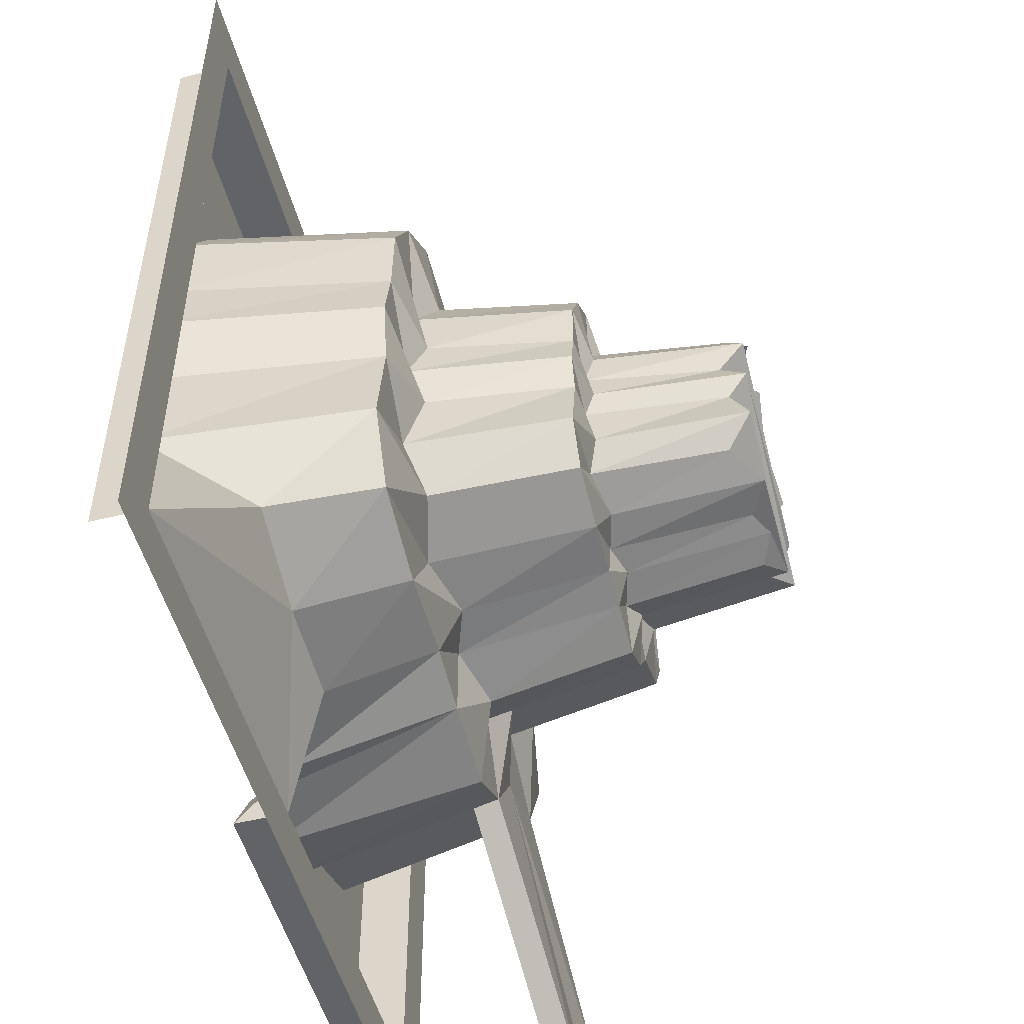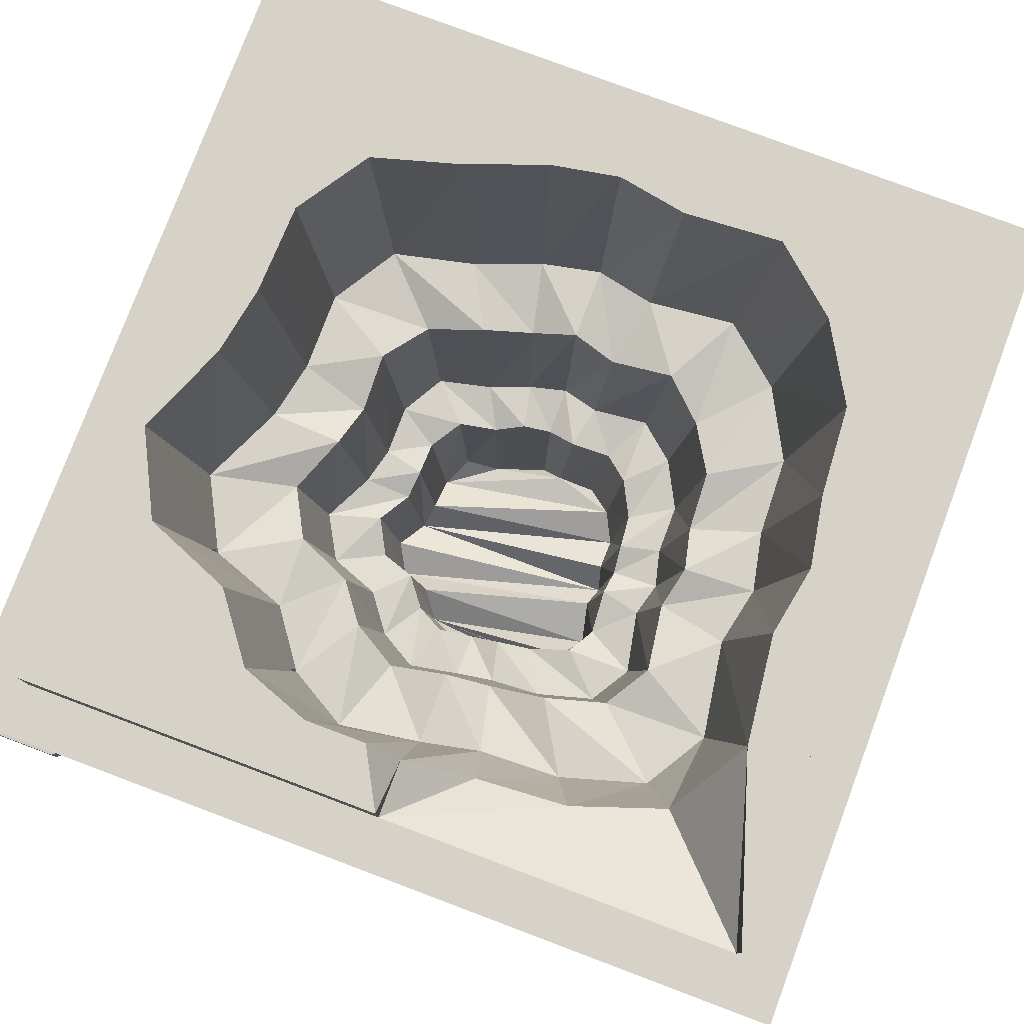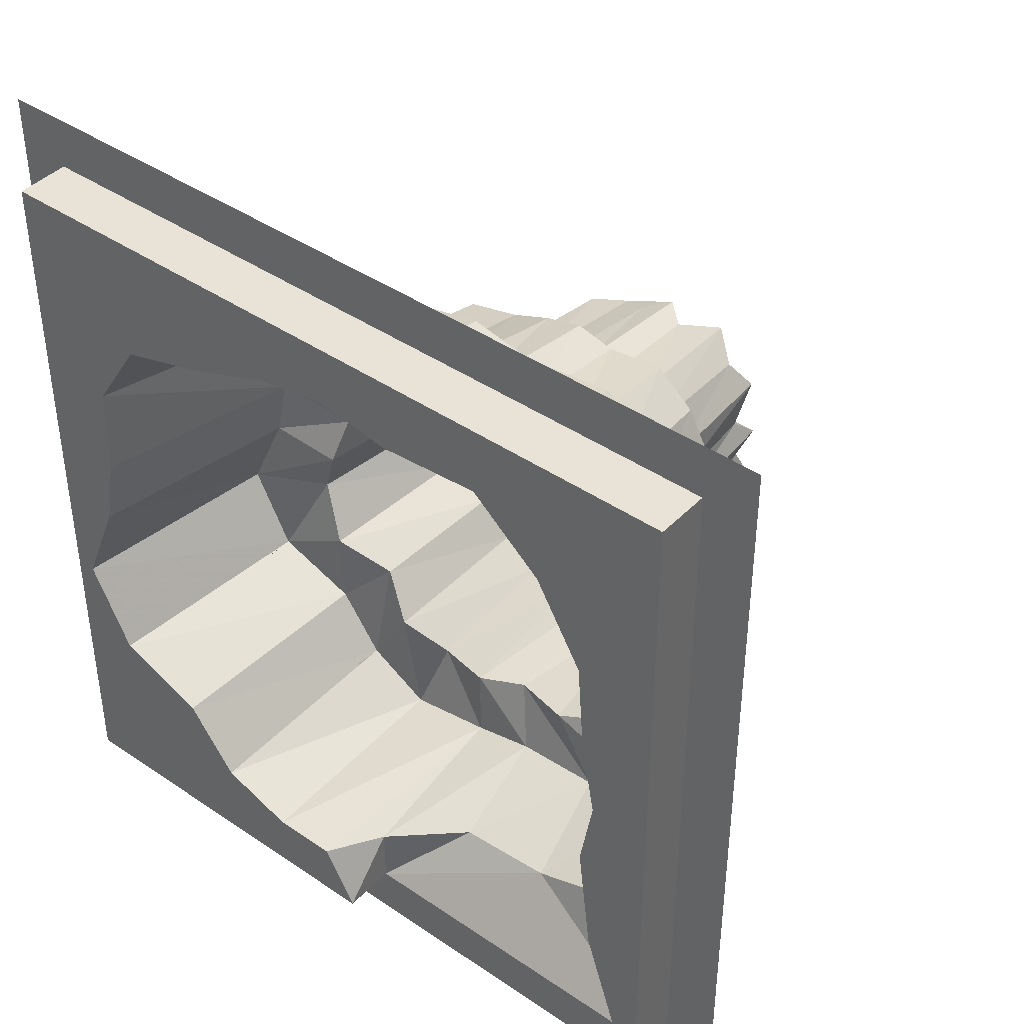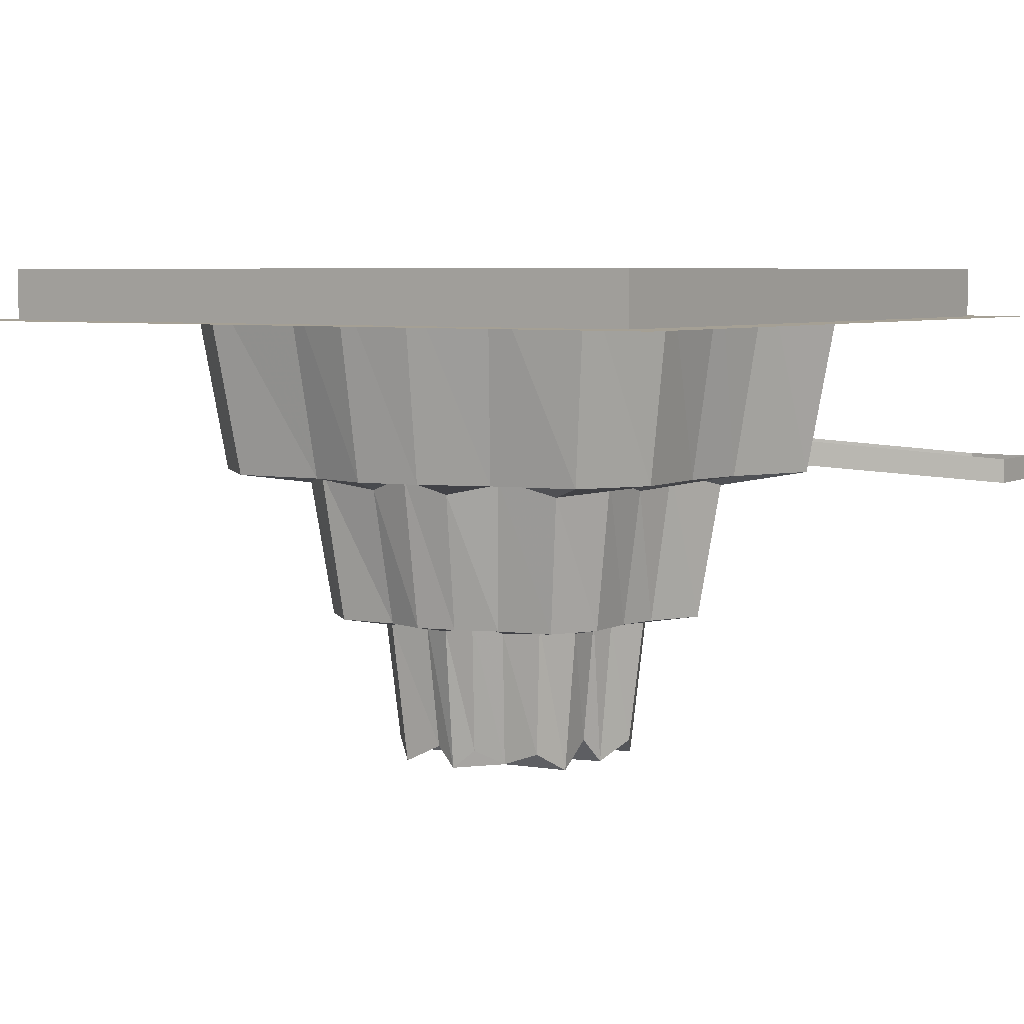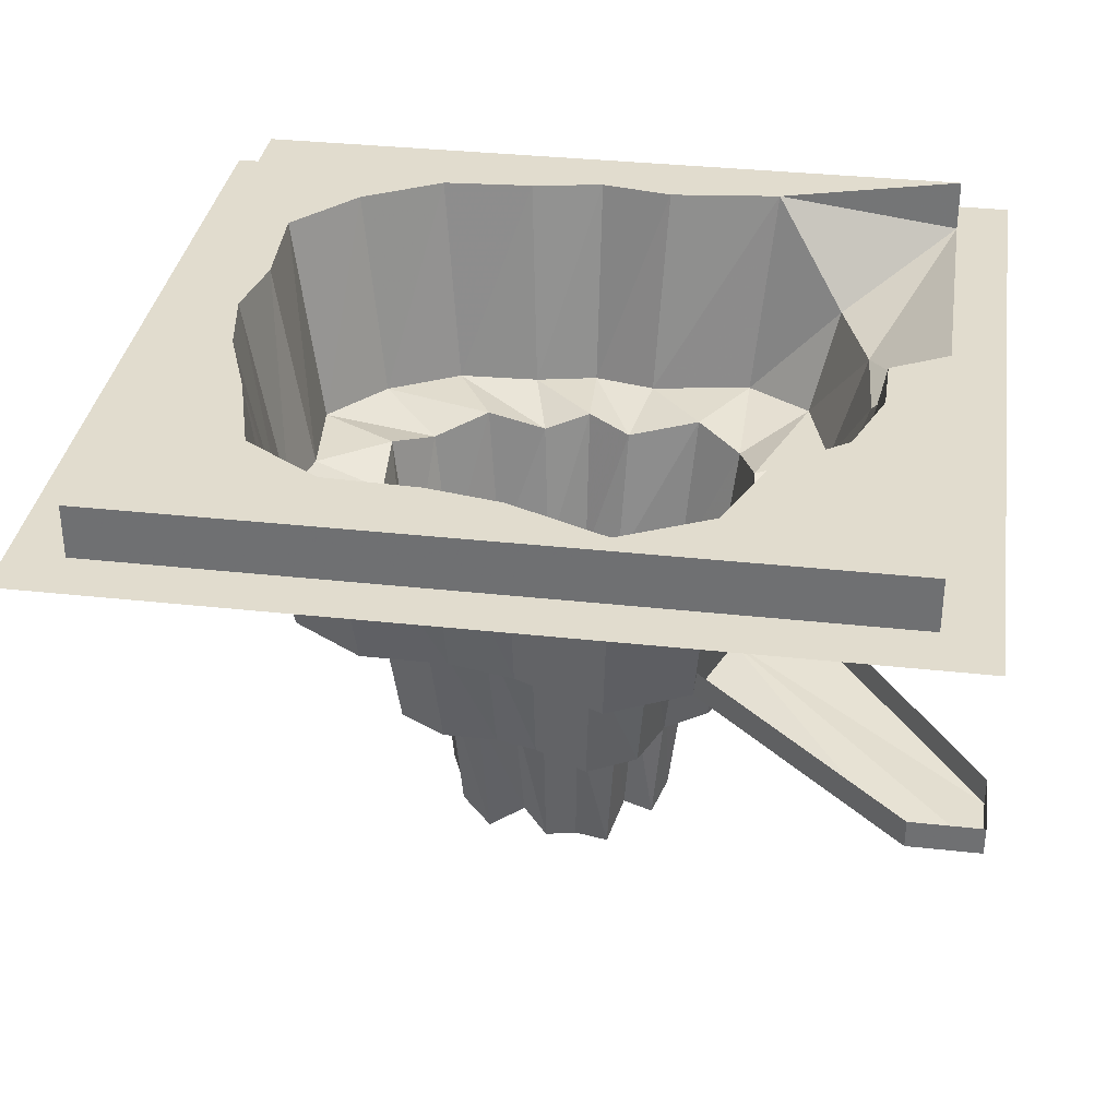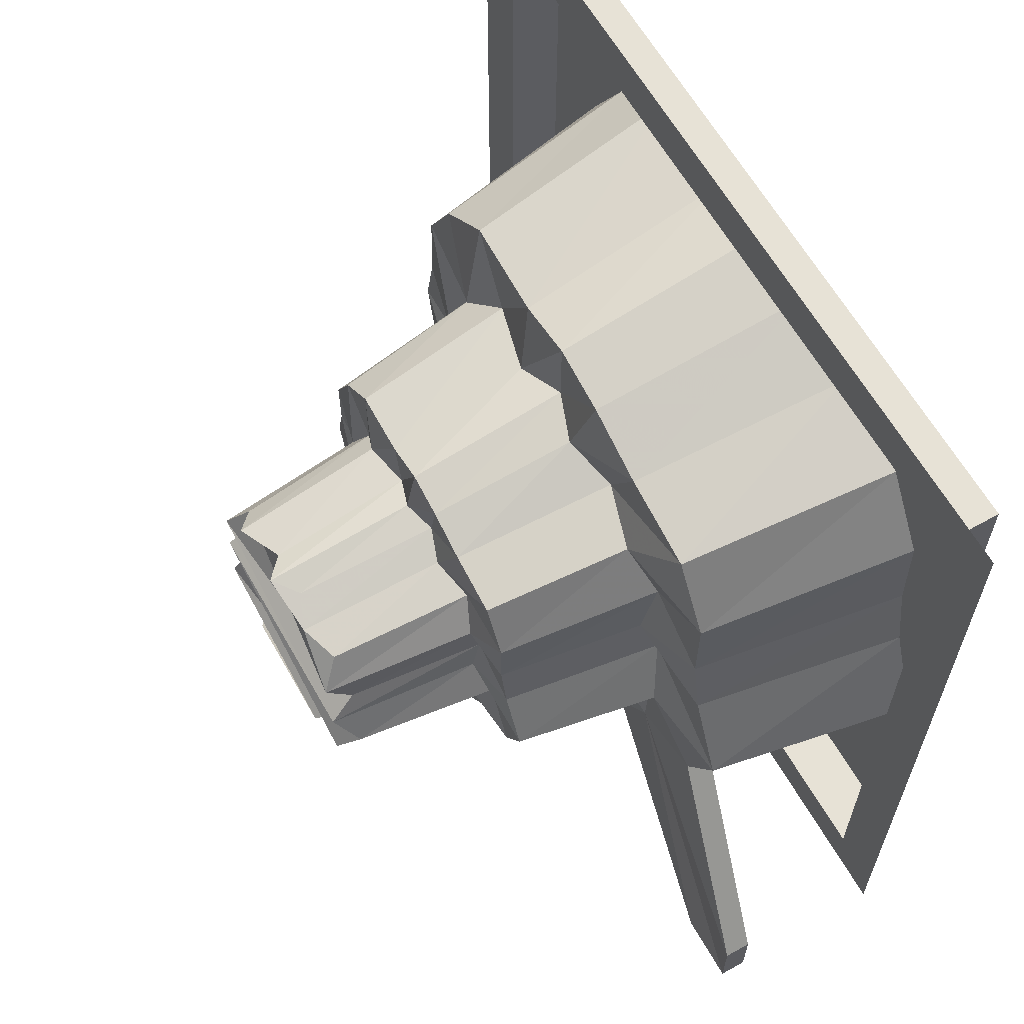
<metadata>
{"format":"obj","ext":"obj","renderer":"f3d","projection":"perspective","resolution":1024,"background":"white","views":[{"elev":-50.9,"azim":-75.2,"up":"+Z"},{"elev":78.6,"azim":-159.4,"up":"+Y"},{"elev":41.7,"azim":-140.6,"up":"+Z"},{"elev":5.9,"azim":33.9,"up":"+Y"},{"elev":34.0,"azim":98.5,"up":"+Y"},{"elev":62.9,"azim":60.4,"up":"+Z"}]}
</metadata>
<code>
v 0.6484 -0.375 0
v 0.7344 0.125 0
v 0.7031 0.125 0.1719
v 0.6172 -0.375 0.1484
v 0.4453 -0.4141 0.1016
v 0.4688 -0.375 -0.007812
v 0.7422 -0.375 -0.2031
v 0.8281 0.125 -0.2266
v 0.875 0.125 0.875
v 0.6953 0.125 0.3906
v 0.6172 -0.375 0.3438
v 0.4453 -0.375 0.2422
v 0.3906 -0.75 0.08594
v 0.4141 -0.75 -0.007812
v 0.4766 -0.75 -0.1328
v 0.5312 -0.4141 -0.1484
v 0.6484 -0.375 -0.3828
v 0.7266 0.125 -0.4297
v 0.875 0.125 -0.875
v 0.875 0 -0.875
v 0.875 0 0.875
v -0.875 0.125 0.875
v 0 0.125 0.7344
v 0.1719 0.125 0.7031
v 0.3594 0.125 0.6328
v 0.5781 0.125 0.5703
v 0.5156 -0.375 0.5078
v 0.3672 -0.4141 0.3594
v 0.3906 -0.75 0.2109
v 0.2891 -0.7734 0.1484
v 0.2891 -0.75 0.0625
v 0.2969 -0.7734 -0.007812
v 0.3438 -0.75 -0.09375
v 0.4141 -0.75 -0.2422
v 0.4609 -0.375 -0.2734
v 0.4531 -0.375 -0.4531
v 0.5156 0.125 -0.5156
v 0.3984 0.125 -0.6719
v 0.2266 0.125 -0.7344
v 0.07812 0.125 -0.7344
v 0 0.125 -0.875
v 0 0 -0.875
v 1 0 -1
v 1 0 1
v -1 0 1
v -0.875 0 0.875
v -0.875 0.125 -0.875
v -0.7344 0.125 0
v -0.7031 0.125 0.1719
v -0.6875 0.125 0.3906
v -0.5781 0.125 0.5781
v -0.4141 0.125 0.7188
v -0.1719 0.125 0.7031
v 0 -0.375 0.6484
v 0.1484 -0.375 0.6172
v 0.3125 -0.375 0.5547
v -0.1484 -0.375 0.6172
v -0.1094 -0.4141 0.4453
v 0 -0.375 0.4688
v 0.1094 -0.4141 0.4453
v 0.2266 -0.375 0.3984
v 0.3281 -0.75 0.3203
v 0.2344 -0.75 0.2266
v 0.25 -1.125 0.1328
v 0.25 -1.062 0.04688
v 0.2656 -1.125 -0.007812
v 0.3047 -1.078 -0.08594
v 0.2656 -1.125 -0.1562
v 0.2969 -0.7734 -0.1797
v 0.2891 -0.75 -0.2891
v 0.3281 -0.4141 -0.3281
v 0.3516 -0.375 -0.5938
v 0.2031 -0.375 -0.6797
v 0 -0.375 -0.6484
v 0 0 -0.7344
v -0.1719 -0.125 -0.7031
v -0.3984 -0.125 -0.6875
v -0.875 0 -0.875
v -1 0 -1
v -0.3672 -0.375 0.6406
v -0.2656 -0.375 0.4531
v -0.09375 -0.75 0.3906
v 0 -0.75 0.4141
v 0.09375 -0.75 0.3906
v 0.1953 -0.75 0.3516
v 0.1406 -0.7734 0.25
v 0.2109 -1.078 0.2031
v 0.125 -1.109 0.2188
v -0.05469 -1.078 0.25
v -0.2109 -1.078 0.2031
v -0.25 -1.125 0.1328
v -0.25 -1.062 0.04688
v -0.2656 -1.125 -0.007812
v -0.25 -1.078 -0.0625
v 0.1875 -1.062 -0.1875
v 0.2109 -0.75 -0.2109
v 0.2188 -0.75 -0.3828
v 0.25 -0.375 -0.4297
v 0.1406 -0.4141 -0.4922
v 0 -0.375 -0.4688
v -0.1484 -0.375 -0.6172
v -0.3516 -0.375 -0.6094
v -0.5625 -0.375 -0.5469
v -0.625 -0.125 -0.6094
v -0.7344 0.125 -0.4375
v -0.5156 -0.375 0.5156
v -0.3672 -0.4141 0.3672
v -0.2344 -0.75 0.4062
v -0.1719 -0.7734 0.2891
v -0.07031 -0.75 0.2812
v 0 -0.7734 0.2969
v 0.07031 -0.75 0.2812
v -0.6094 -0.375 0.3438
v -0.4375 -0.375 0.2422
v -0.3281 -0.75 0.3281
v -0.2344 -0.75 0.2344
v -0.1484 -1.125 0.2578
v 0 -1.125 0.2656
v 0.05469 -1.078 0.25
v -0.6172 -0.375 0.1484
v -0.4453 -0.4141 0.1016
v -0.3906 -0.75 0.2109
v -0.2812 -0.7734 0.1484
v -0.6484 -0.375 0
v -0.4688 -0.375 -0.007812
v -0.3906 -0.75 0.08594
v -0.2891 -0.75 0.0625
v -0.7031 0.125 -0.1719
v -0.6172 -0.375 -0.1484
v -0.4453 -0.4141 -0.1094
v -0.4141 -0.75 -0.007812
v -0.2969 -0.7734 -0.007812
v -0.6562 -0.375 -0.3906
v -0.4688 -0.375 -0.2812
v -0.3906 -0.75 -0.09375
v -0.2891 -0.75 -0.07031
v -0.3984 -0.4141 -0.3906
v -0.4219 -0.75 -0.25
v -0.2969 -0.7734 -0.1797
v -0.3594 -0.75 -0.3516
v -0.2578 -0.75 -0.25
v -0.2734 -1.125 -0.1641
v 0.1406 -1.125 -0.25
v 0.1562 -0.7734 -0.2812
v 0.125 -0.75 -0.4375
v 0 -0.75 -0.4141
v -0.09375 -0.75 -0.3984
v -0.1094 -0.4141 -0.4531
v -0.25 -0.375 -0.4375
v -0.2188 -0.75 -0.3906
v -0.1562 -0.7734 -0.2812
v -0.2266 -1.062 -0.2266
v -0.1406 -1.125 -0.25
v -0.05469 -1.078 -0.2578
v 0 -1.109 -0.2656
v 0.07812 -1.078 -0.2812
v 0.08594 -0.75 -0.3203
v 0 -0.7734 -0.3047
v -0.07031 -0.75 -0.2969
v 1 -0.4375 -1
v 1 -0.4375 -0.8438
v 0.8438 -0.4375 -1
v 0.8438 -0.375 -1
v 1 -0.375 -1
v 1 -0.375 -0.8438
v 0.3516 -0.3125 -0.5938
v 0.6484 -0.3125 -0.3828
f 1 2 3
f 1 3 4
f 1 7 2
f 2 7 8
f 3 10 4
f 4 10 11
f 7 17 8
f 8 17 18
f 10 26 11
f 11 26 27
f 17 36 18
f 18 36 37
f 23 53 54
f 23 54 55
f 23 55 24
f 24 55 56
f 24 56 25
f 25 56 27
f 25 27 26
f 54 53 57
f 36 72 37
f 37 72 38
f 38 72 73
f 38 73 39
f 39 73 74
f 39 74 40
f 40 74 75
f 40 75 41
f 41 75 42
f 57 53 52
f 57 52 80
f 74 101 75
f 75 101 76
f 76 101 102
f 76 102 77
f 77 102 103
f 77 103 104
f 78 104 105
f 78 105 47
f 80 52 51
f 80 51 106
f 106 51 50
f 106 50 113
f 113 50 49
f 113 49 120
f 120 49 48
f 120 48 124
f 124 48 128
f 124 128 129
f 129 128 105
f 129 105 133
f 133 105 104
f 133 104 103
f 1 4 5
f 1 5 6
f 1 6 7
f 4 11 12
f 4 12 5
f 6 16 7
f 7 16 17
f 11 27 28
f 11 28 12
f 13 29 30
f 13 30 31
f 13 31 14
f 14 31 32
f 14 32 15
f 15 32 33
f 15 33 34
f 16 35 17
f 17 35 36
f 21 44 45
f 21 45 46
f 54 57 58
f 54 58 59
f 54 59 55
f 55 59 60
f 55 60 56
f 56 60 61
f 56 61 27
f 27 61 28
f 29 62 63
f 29 63 30
f 33 69 34
f 34 69 70
f 35 71 36
f 36 71 72
f 79 78 46
f 79 46 45
f 57 80 81
f 57 81 58
f 62 85 86
f 62 86 63
f 64 87 88
f 64 88 89
f 64 89 90
f 64 90 65
f 65 90 91
f 65 91 66
f 66 91 92
f 66 92 93
f 66 93 67
f 67 93 68
f 68 93 94
f 68 94 95
f 69 96 70
f 70 96 97
f 71 98 72
f 72 98 73
f 73 98 99
f 73 99 74
f 74 99 100
f 74 100 101
f 80 106 107
f 80 107 81
f 82 108 109
f 82 109 110
f 82 110 83
f 83 110 111
f 83 111 84
f 84 111 112
f 84 112 85
f 85 112 86
f 106 113 114
f 106 114 107
f 108 115 116
f 108 116 109
f 88 119 118
f 88 118 89
f 113 120 121
f 113 121 114
f 115 122 123
f 115 123 116
f 117 90 89
f 120 124 125
f 120 125 121
f 122 126 127
f 122 127 123
f 124 129 130
f 124 130 125
f 126 131 132
f 126 132 127
f 129 133 134
f 129 134 130
f 131 135 136
f 131 136 132
f 133 103 137
f 133 137 134
f 135 138 139
f 135 139 136
f 138 140 141
f 138 141 139
f 94 142 95
f 95 142 143
f 96 144 97
f 97 144 145
f 100 148 101
f 101 148 102
f 102 148 149
f 102 149 103
f 103 149 137
f 140 150 151
f 140 151 141
f 142 152 143
f 143 152 153
f 143 153 154
f 143 154 155
f 143 155 156
f 144 157 145
f 145 157 146
f 146 157 158
f 146 158 147
f 147 158 159
f 147 159 150
f 150 159 151
f 160 161 36
f 160 36 162
f 161 17 36
f 162 36 72
f 2 8 9
f 2 9 3
f 3 9 10
f 8 18 19
f 8 19 9
f 9 22 23
f 9 23 24
f 9 24 25
f 9 25 26
f 9 26 10
f 18 37 19
f 19 37 38
f 19 38 39
f 19 39 40
f 19 40 41
f 22 47 48
f 22 48 49
f 22 49 50
f 22 50 51
f 22 51 52
f 22 52 53
f 22 53 23
f 47 128 48
f 128 47 105
f 5 12 13
f 5 13 14
f 5 14 6
f 6 14 15
f 6 15 16
f 12 28 29
f 12 29 13
f 15 34 16
f 16 34 35
f 28 61 62
f 28 62 29
f 30 63 64
f 30 64 65
f 30 65 31
f 31 65 66
f 31 66 32
f 32 66 67
f 32 67 33
f 33 67 68
f 33 68 69
f 34 70 35
f 35 70 71
f 58 81 82
f 58 82 83
f 58 83 59
f 59 83 84
f 59 84 60
f 60 84 85
f 60 85 61
f 61 85 62
f 63 86 87
f 63 87 64
f 68 95 69
f 69 95 96
f 70 97 71
f 71 97 98
f 81 107 108
f 81 108 82
f 86 112 88
f 86 88 87
f 107 114 115
f 107 115 108
f 109 116 117
f 109 117 89
f 109 89 110
f 110 89 118
f 110 118 111
f 111 118 119
f 111 119 112
f 112 119 88
f 114 121 122
f 114 122 115
f 116 123 90
f 116 90 117
f 121 125 126
f 121 126 122
f 123 127 91
f 123 91 90
f 125 130 131
f 125 131 126
f 127 132 92
f 127 92 91
f 130 134 135
f 130 135 131
f 132 136 93
f 132 93 92
f 134 137 138
f 134 138 135
f 136 139 94
f 136 94 93
f 138 137 140
f 139 141 142
f 139 142 94
f 95 143 96
f 96 143 144
f 97 145 98
f 98 145 99
f 99 145 146
f 99 146 100
f 100 146 147
f 100 147 148
f 137 149 140
f 140 149 150
f 141 151 152
f 141 152 142
f 143 156 144
f 144 156 157
f 147 150 148
f 148 150 149
f 152 151 153
f 153 151 159
f 153 159 154
f 154 159 158
f 154 158 155
f 155 158 157
f 155 157 156
f 160 162 163
f 160 163 164
f 160 164 161
f 161 164 165
f 161 165 17
f 162 72 166
f 162 166 163
f 17 165 167
f 9 19 20
f 9 20 21
f 9 21 22
f 19 41 42
f 19 42 20
f 21 46 22
f 22 46 47
f 78 47 46
f 20 42 43
f 20 43 44
f 20 44 21
f 42 75 76
f 42 76 77
f 42 77 78
f 42 78 43
f 43 78 79
f 77 104 78

</code>
